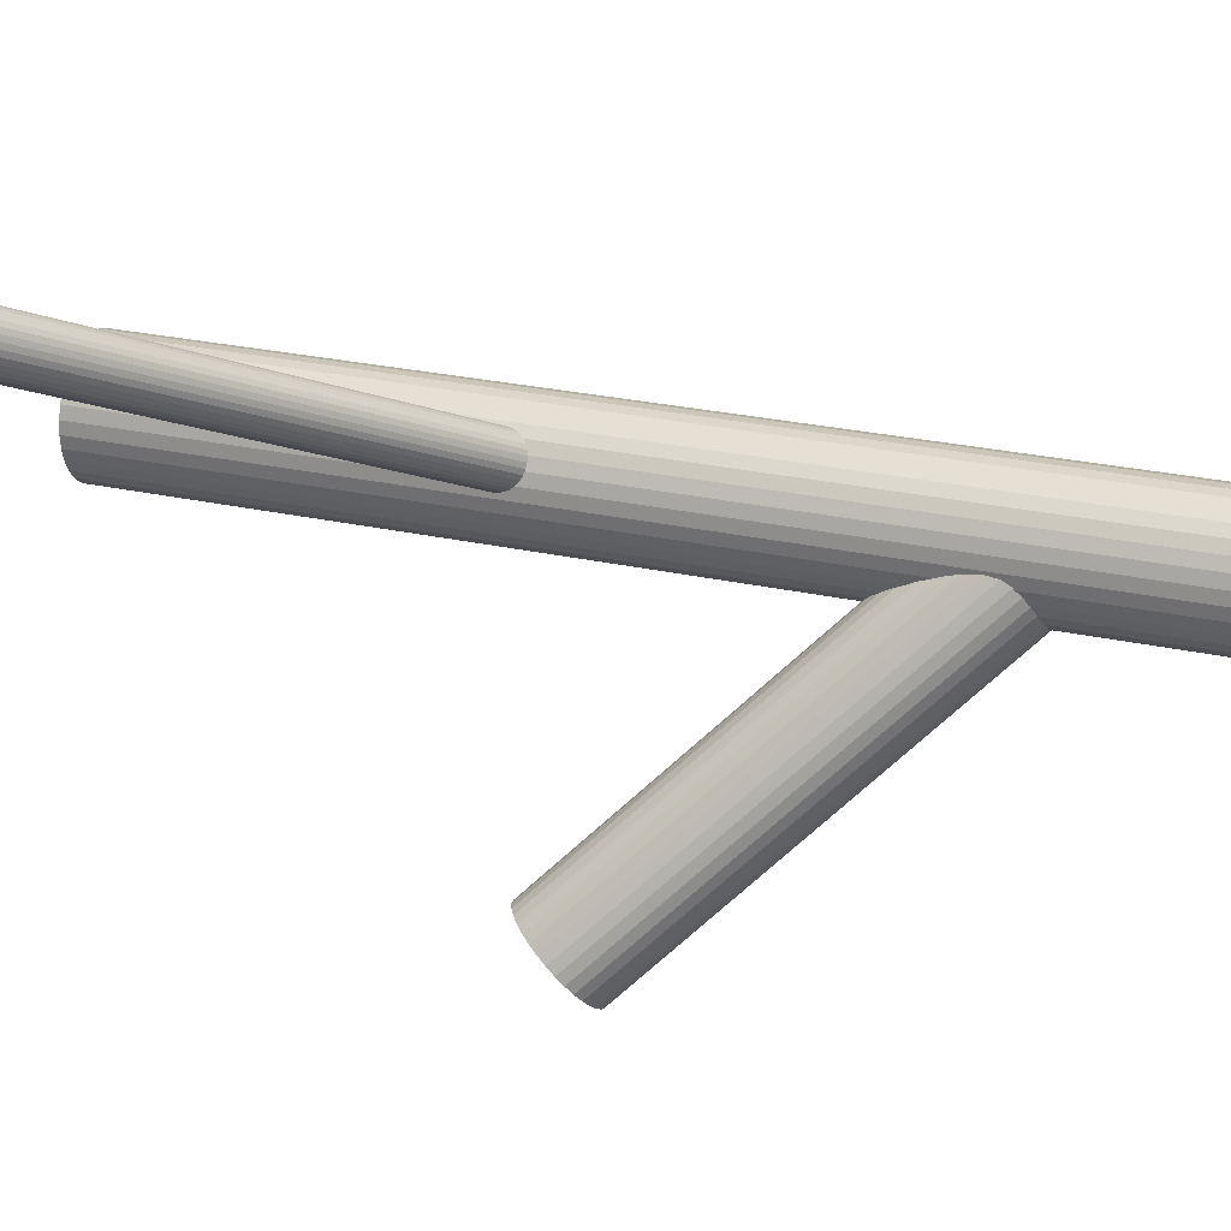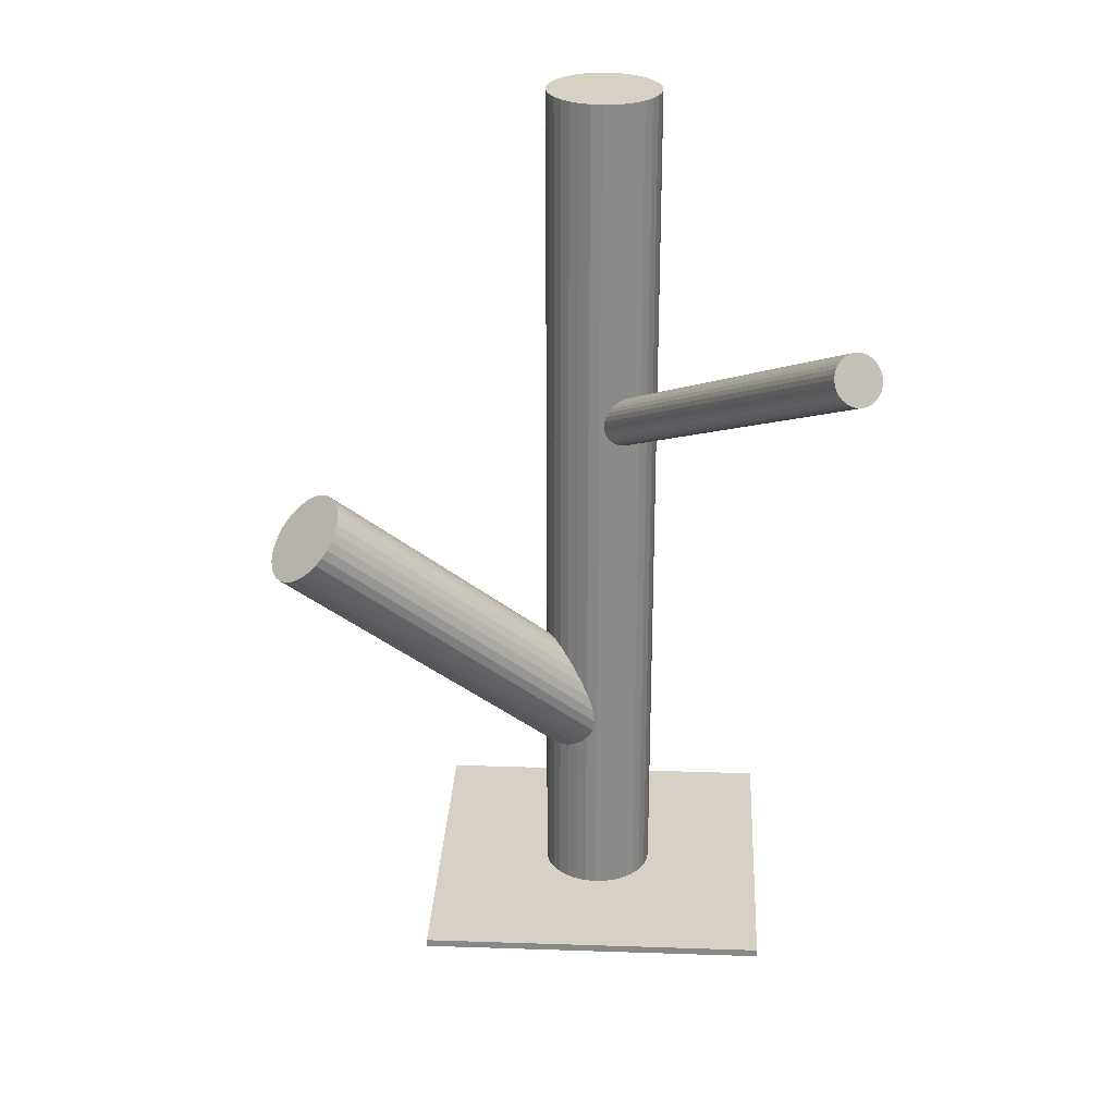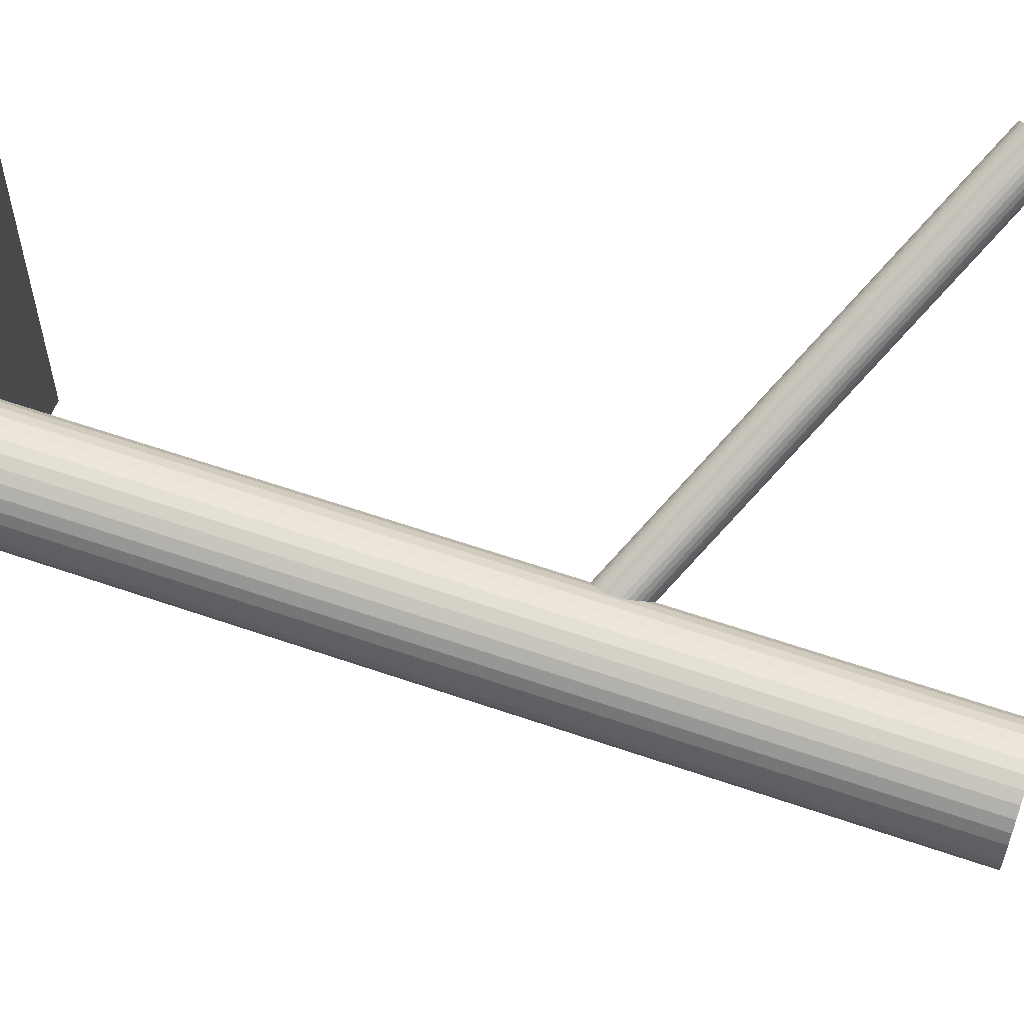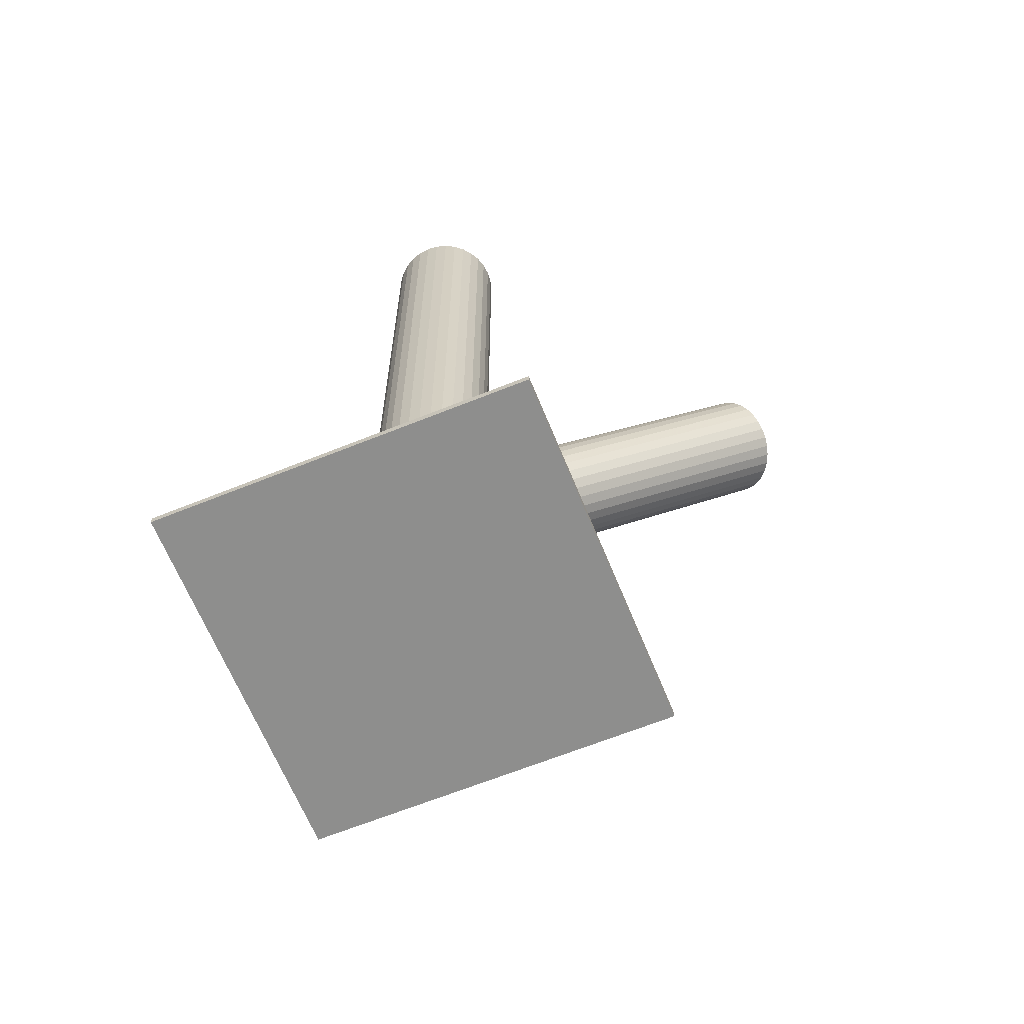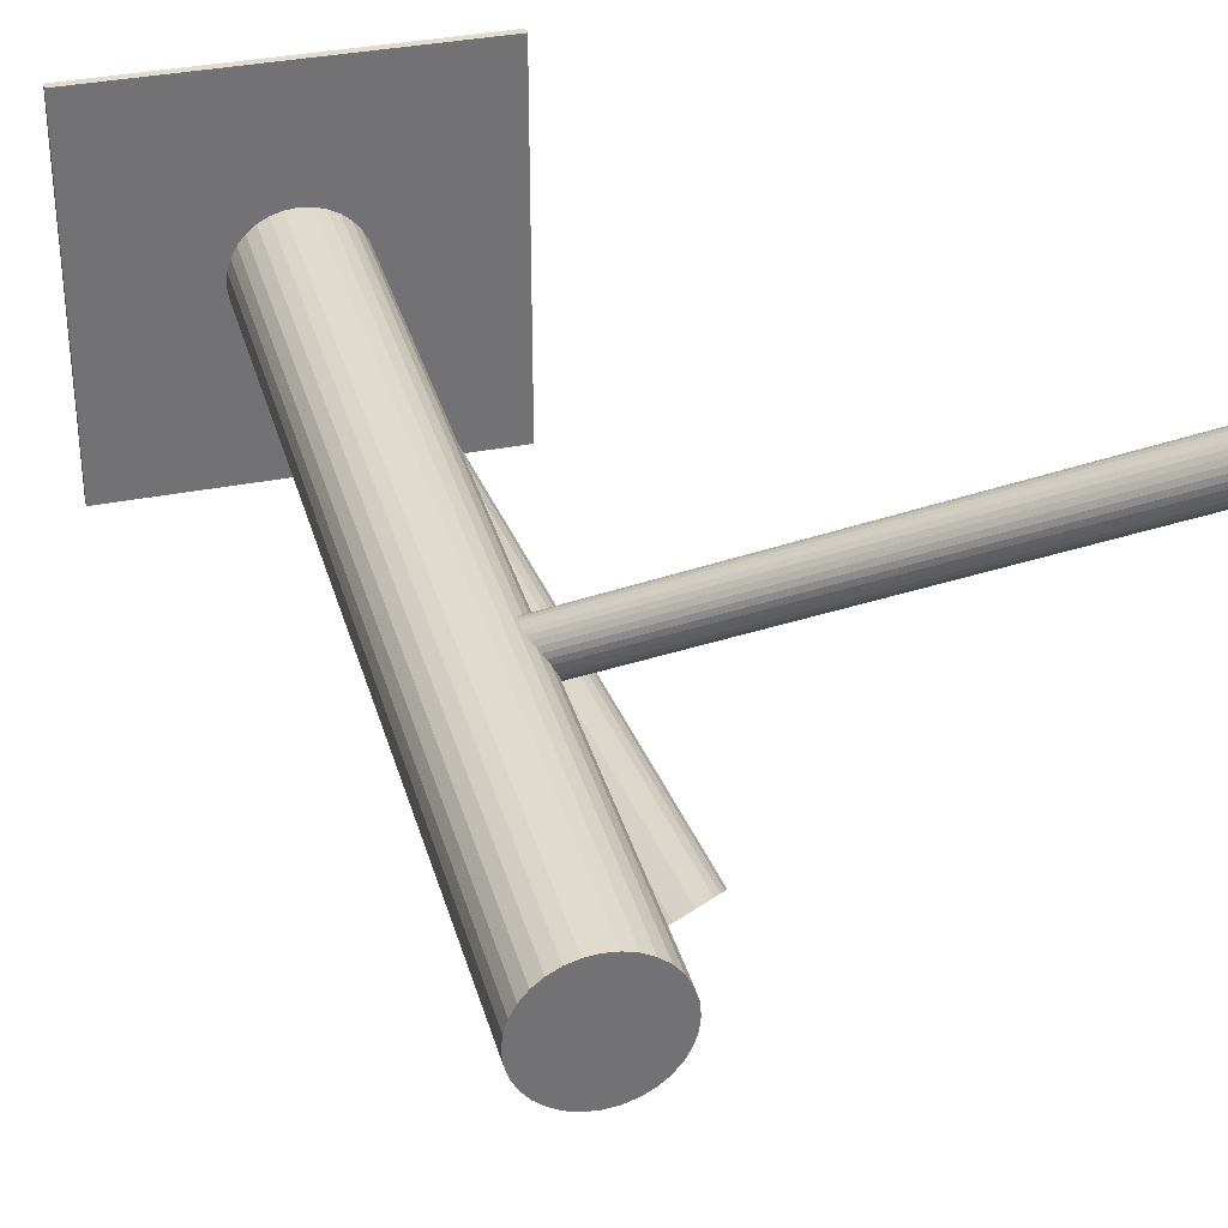
<metadata>
{"format":"obj","ext":"obj","renderer":"f3d","projection":"perspective","resolution":1024,"background":"white","views":[{"elev":25.9,"azim":109.7,"up":"+Y"},{"elev":26.9,"azim":93.0,"up":"+Z"},{"elev":59.1,"azim":-70.3,"up":"+Y"},{"elev":-64.9,"azim":-67.9,"up":"+Z"},{"elev":34.6,"azim":-14.9,"up":"+Y"}]}
</metadata>
<code>
v -0.03113 0.009642 -0.1105
v -0.03113 0.009642 0.1105
v -0.03113 -0.004512 -0.1105
v -0.03113 -0.004512 0.1105
v -0.03113 0.0238 -0.1105
v -0.03113 0.0238 0.1105
v -0.01936 0.001778 -0.1105
v -0.01936 0.001778 0.1105
v -0.01936 0.01751 -0.1105
v -0.01936 0.01751 0.1105
v -0.04421 0.004225 -0.1105
v -0.04421 0.004225 0.1105
v -0.04421 0.01506 -0.1105
v -0.04421 0.01506 0.1105
v -0.04528 0.009642 -0.1105
v -0.04528 0.009642 0.1105
v -0.03655 -0.003435 -0.1105
v -0.03655 -0.003435 0.1105
v -0.03655 0.02272 -0.1105
v -0.03655 0.02272 0.1105
v -0.03899 0.02141 -0.1105
v -0.03899 0.02141 0.1105
v -0.03899 -0.002127 -0.1105
v -0.03899 -0.002127 0.1105
v -0.03389 -0.00424 -0.1105
v -0.03389 -0.00424 0.1105
v -0.03389 0.02352 -0.1105
v -0.03389 0.02352 0.1105
v -0.04501 0.006881 -0.1105
v -0.04501 0.006881 0.1105
v -0.04501 0.0124 -0.1105
v -0.04501 0.0124 0.1105
v -0.02112 0.01965 -0.1105
v -0.02112 0.01965 0.1105
v -0.02112 -0.0003664 -0.1105
v -0.02112 -0.0003664 0.1105
v -0.04114 0.01965 -0.1105
v -0.04114 0.01965 0.1105
v -0.04114 -0.0003664 -0.1105
v -0.04114 -0.0003664 0.1105
v -0.01725 0.006881 -0.1105
v -0.01725 0.006881 0.1105
v -0.01725 0.0124 -0.1105
v -0.01725 0.0124 0.1105
v -0.02837 -0.00424 -0.1105
v -0.02837 -0.00424 0.1105
v -0.02837 0.02352 -0.1105
v -0.02837 0.02352 0.1105
v -0.02327 0.02141 -0.1105
v -0.02327 0.02141 0.1105
v -0.02327 -0.002127 -0.1105
v -0.02327 -0.002127 0.1105
v -0.02571 -0.003435 -0.1105
v -0.02571 -0.003435 0.1105
v -0.02571 0.02272 -0.1105
v -0.02571 0.02272 0.1105
v -0.01698 0.009642 -0.1105
v -0.01698 0.009642 0.1105
v -0.01805 0.004225 -0.1105
v -0.01805 0.004225 0.1105
v -0.01805 0.01506 -0.1105
v -0.01805 0.01506 0.1105
v -0.0429 0.001778 -0.1105
v -0.0429 0.001778 0.1105
v -0.0429 0.01751 -0.1105
v -0.0429 0.01751 0.1105
v 0.07144 0.06578 0.07877
v -0.03113 0.009642 0.02213
v 0.06924 0.06458 0.08396
v -0.03333 0.008436 0.02732
v 0.07365 0.06699 0.07359
v -0.02893 0.01085 0.01695
v 0.06793 0.0685 0.08244
v -0.03464 0.01236 0.0258
v 0.07104 0.07021 0.07511
v -0.03153 0.01407 0.01847
v 0.06868 0.07083 0.07877
v -0.0339 0.01469 0.02213
v 0.07414 0.06598 0.07369
v -0.02843 0.009838 0.01705
v 0.06982 0.06361 0.08386
v -0.03275 0.007474 0.02722
v 0.07242 0.06883 0.07398
v -0.03015 0.01269 0.01734
v 0.06835 0.0666 0.08356
v -0.03422 0.01046 0.02692
v 0.07174 0.06959 0.07446
v -0.03084 0.01345 0.01782
v 0.06807 0.06759 0.08308
v -0.0345 0.01145 0.02644
v 0.07252 0.06091 0.08165
v -0.03006 0.004771 0.02501
v 0.07497 0.06225 0.07589
v -0.02761 0.00611 0.01925
v 0.07458 0.06106 0.07776
v -0.02799 0.004921 0.02112
v 0.07373 0.06059 0.07978
v -0.02885 0.004451 0.02314
v 0.07315 0.06065 0.08075
v -0.02942 0.004512 0.02412
v 0.07484 0.06157 0.07679
v -0.02773 0.005435 0.02015
v 0.06804 0.06999 0.08075
v -0.03453 0.01385 0.02412
v 0.06973 0.07091 0.07679
v -0.03284 0.01477 0.02015
v 0.06916 0.07097 0.07776
v -0.03341 0.01483 0.02112
v 0.0683 0.0705 0.07978
v -0.03427 0.01436 0.02314
v 0.06792 0.06931 0.08165
v -0.03465 0.01317 0.02501
v 0.07037 0.07065 0.07589
v -0.03221 0.01451 0.01925
v 0.07481 0.06398 0.07446
v -0.02776 0.007837 0.01782
v 0.07115 0.06197 0.08308
v -0.03143 0.005832 0.02644
v 0.07454 0.06496 0.07398
v -0.02804 0.008822 0.01734
v 0.07047 0.06273 0.08356
v -0.03211 0.006594 0.02692
v 0.07306 0.06795 0.07369
v -0.02951 0.01181 0.01705
v 0.06874 0.06558 0.08386
v -0.03383 0.009445 0.02722
v 0.07421 0.06073 0.07877
v -0.02837 0.004589 0.02213
v 0.07184 0.06136 0.08244
v -0.03073 0.005216 0.0258
v 0.07496 0.06306 0.07511
v -0.02762 0.006921 0.01847
v -0.03113 0.009642 -0.0638
v 0.007748 -0.06198 0.00748
v -0.03492 0.01661 -0.05473
v 0.003964 -0.05501 0.01655
v -0.02735 0.002671 -0.07287
v 0.01153 -0.06895 -0.001589
v -0.02054 0.01539 -0.0638
v 0.01834 -0.05623 0.00748
v -0.03169 0.001002 -0.07218
v 0.007192 -0.07062 -0.0008984
v -0.03868 0.01388 -0.05542
v 0.0002003 -0.05774 0.01586
v -0.03783 0.0009902 -0.06884
v 0.001047 -0.07063 0.002442
v -0.04204 0.008735 -0.05876
v -0.003158 -0.06289 0.01252
v -0.02535 0.003926 -0.07269
v 0.01352 -0.06769 -0.001414
v -0.03278 0.0176 -0.0549
v 0.006102 -0.05402 0.01637
v -0.03947 0.001664 -0.06727
v -0.0005859 -0.06996 0.004009
v -0.04236 0.006999 -0.06033
v -0.003482 -0.06462 0.01095
v -0.03594 0.0006486 -0.07021
v 0.002937 -0.07097 0.001067
v -0.04129 0.01051 -0.05739
v -0.002414 -0.06111 0.01389
v -0.04225 0.005364 -0.06203
v -0.003375 -0.06626 0.009249
v -0.04078 0.002645 -0.06557
v -0.001898 -0.06898 0.00571
v -0.03387 0.0006528 -0.07134
v 0.005012 -0.07097 -6.039e-05
v -0.04016 0.01224 -0.05626
v -0.001281 -0.05938 0.01502
v -0.0221 0.007039 -0.07134
v 0.01678 -0.06458 -6.039e-05
v -0.0284 0.01863 -0.05626
v 0.01048 -0.05299 0.01502
v -0.02148 0.01664 -0.06203
v 0.01739 -0.05498 0.009249
v -0.02001 0.01392 -0.06557
v 0.01887 -0.0577 0.00571
v -0.02097 0.008777 -0.07021
v 0.01791 -0.06284 0.001067
v -0.02632 0.01863 -0.05739
v 0.01256 -0.05299 0.01389
v -0.0199 0.01228 -0.06727
v 0.01898 -0.05934 0.004009
v -0.0228 0.01762 -0.06033
v 0.01608 -0.054 0.01095
v -0.02949 0.001684 -0.07269
v 0.009394 -0.06994 -0.001414
v -0.03691 0.01536 -0.0549
v 0.001971 -0.05626 0.01637
v -0.02023 0.01055 -0.06884
v 0.01865 -0.06107 0.002442
v -0.02443 0.01829 -0.05876
v 0.01445 -0.05333 0.01252
v -0.02358 0.005401 -0.07218
v 0.0153 -0.06622 -0.0008984
v -0.03058 0.01828 -0.05542
v 0.008304 -0.05334 0.01586
v -0.04172 0.003894 -0.0638
v -0.00284 -0.06773 0.00748
v -0.07497 -0.03419 -0.1105
v -0.07497 -0.03419 -0.1086
v -0.07497 0.05348 -0.1105
v -0.07497 0.05348 -0.1086
v 0.0127 -0.03419 -0.1105
v 0.0127 -0.03419 -0.1086
v 0.0127 0.05348 -0.1105
v 0.0127 0.05348 -0.1086
f 57 1 43
f 57 43 58
f 58 43 44
f 58 44 2
f 43 1 61
f 43 61 44
f 44 61 62
f 44 62 2
f 61 1 9
f 61 9 62
f 62 9 10
f 62 10 2
f 9 1 33
f 9 33 10
f 10 33 34
f 10 34 2
f 33 1 49
f 33 49 34
f 34 49 50
f 34 50 2
f 49 1 55
f 49 55 50
f 50 55 56
f 50 56 2
f 55 1 47
f 55 47 56
f 56 47 48
f 56 48 2
f 47 1 5
f 47 5 48
f 48 5 6
f 48 6 2
f 5 1 27
f 5 27 6
f 6 27 28
f 6 28 2
f 27 1 19
f 27 19 28
f 28 19 20
f 28 20 2
f 19 1 21
f 19 21 20
f 20 21 22
f 20 22 2
f 21 1 37
f 21 37 22
f 22 37 38
f 22 38 2
f 37 1 65
f 37 65 38
f 38 65 66
f 38 66 2
f 65 1 13
f 65 13 66
f 66 13 14
f 66 14 2
f 13 1 31
f 13 31 14
f 14 31 32
f 14 32 2
f 31 1 15
f 31 15 32
f 32 15 16
f 32 16 2
f 15 1 29
f 15 29 16
f 16 29 30
f 16 30 2
f 29 1 11
f 29 11 30
f 30 11 12
f 30 12 2
f 11 1 63
f 11 63 12
f 12 63 64
f 12 64 2
f 63 1 39
f 63 39 64
f 64 39 40
f 64 40 2
f 39 1 23
f 39 23 40
f 40 23 24
f 40 24 2
f 23 1 17
f 23 17 24
f 24 17 18
f 24 18 2
f 17 1 25
f 17 25 18
f 18 25 26
f 18 26 2
f 25 1 3
f 25 3 26
f 26 3 4
f 26 4 2
f 3 1 45
f 3 45 4
f 4 45 46
f 4 46 2
f 45 1 53
f 45 53 46
f 46 53 54
f 46 54 2
f 53 1 51
f 53 51 54
f 54 51 52
f 54 52 2
f 51 1 35
f 51 35 52
f 52 35 36
f 52 36 2
f 35 1 7
f 35 7 36
f 36 7 8
f 36 8 2
f 7 1 59
f 7 59 8
f 8 59 60
f 8 60 2
f 59 1 41
f 59 41 60
f 60 41 42
f 60 42 2
f 41 1 57
f 41 57 42
f 42 57 58
f 42 58 2
f 78 68 110
f 78 110 77
f 77 110 109
f 77 109 67
f 110 68 104
f 110 104 109
f 109 104 103
f 109 103 67
f 104 68 112
f 104 112 103
f 103 112 111
f 103 111 67
f 112 68 74
f 112 74 111
f 111 74 73
f 111 73 67
f 74 68 90
f 74 90 73
f 73 90 89
f 73 89 67
f 90 68 86
f 90 86 89
f 89 86 85
f 89 85 67
f 86 68 126
f 86 126 85
f 85 126 125
f 85 125 67
f 126 68 70
f 126 70 125
f 125 70 69
f 125 69 67
f 70 68 82
f 70 82 69
f 69 82 81
f 69 81 67
f 82 68 122
f 82 122 81
f 81 122 121
f 81 121 67
f 122 68 118
f 122 118 121
f 121 118 117
f 121 117 67
f 118 68 130
f 118 130 117
f 117 130 129
f 117 129 67
f 130 68 92
f 130 92 129
f 129 92 91
f 129 91 67
f 92 68 100
f 92 100 91
f 91 100 99
f 91 99 67
f 100 68 98
f 100 98 99
f 99 98 97
f 99 97 67
f 98 68 128
f 98 128 97
f 97 128 127
f 97 127 67
f 128 68 96
f 128 96 127
f 127 96 95
f 127 95 67
f 96 68 102
f 96 102 95
f 95 102 101
f 95 101 67
f 102 68 94
f 102 94 101
f 101 94 93
f 101 93 67
f 94 68 132
f 94 132 93
f 93 132 131
f 93 131 67
f 132 68 116
f 132 116 131
f 131 116 115
f 131 115 67
f 116 68 120
f 116 120 115
f 115 120 119
f 115 119 67
f 120 68 80
f 120 80 119
f 119 80 79
f 119 79 67
f 80 68 72
f 80 72 79
f 79 72 71
f 79 71 67
f 72 68 124
f 72 124 71
f 71 124 123
f 71 123 67
f 124 68 84
f 124 84 123
f 123 84 83
f 123 83 67
f 84 68 88
f 84 88 83
f 83 88 87
f 83 87 67
f 88 68 76
f 88 76 87
f 87 76 75
f 87 75 67
f 76 68 114
f 76 114 75
f 75 114 113
f 75 113 67
f 114 68 106
f 114 106 113
f 113 106 105
f 113 105 67
f 106 68 108
f 106 108 105
f 105 108 107
f 105 107 67
f 108 68 78
f 108 78 107
f 107 78 77
f 107 77 67
f 139 133 173
f 139 173 140
f 140 173 174
f 140 174 134
f 173 133 183
f 173 183 174
f 174 183 184
f 174 184 134
f 183 133 191
f 183 191 184
f 184 191 192
f 184 192 134
f 191 133 179
f 191 179 192
f 192 179 180
f 192 180 134
f 179 133 171
f 179 171 180
f 180 171 172
f 180 172 134
f 171 133 195
f 171 195 172
f 172 195 196
f 172 196 134
f 195 133 151
f 195 151 196
f 196 151 152
f 196 152 134
f 151 133 135
f 151 135 152
f 152 135 136
f 152 136 134
f 135 133 187
f 135 187 136
f 136 187 188
f 136 188 134
f 187 133 143
f 187 143 188
f 188 143 144
f 188 144 134
f 143 133 167
f 143 167 144
f 144 167 168
f 144 168 134
f 167 133 159
f 167 159 168
f 168 159 160
f 168 160 134
f 159 133 147
f 159 147 160
f 160 147 148
f 160 148 134
f 147 133 155
f 147 155 148
f 148 155 156
f 148 156 134
f 155 133 161
f 155 161 156
f 156 161 162
f 156 162 134
f 161 133 197
f 161 197 162
f 162 197 198
f 162 198 134
f 197 133 163
f 197 163 198
f 198 163 164
f 198 164 134
f 163 133 153
f 163 153 164
f 164 153 154
f 164 154 134
f 153 133 145
f 153 145 154
f 154 145 146
f 154 146 134
f 145 133 157
f 145 157 146
f 146 157 158
f 146 158 134
f 157 133 165
f 157 165 158
f 158 165 166
f 158 166 134
f 165 133 141
f 165 141 166
f 166 141 142
f 166 142 134
f 141 133 185
f 141 185 142
f 142 185 186
f 142 186 134
f 185 133 137
f 185 137 186
f 186 137 138
f 186 138 134
f 137 133 149
f 137 149 138
f 138 149 150
f 138 150 134
f 149 133 193
f 149 193 150
f 150 193 194
f 150 194 134
f 193 133 169
f 193 169 194
f 194 169 170
f 194 170 134
f 169 133 177
f 169 177 170
f 170 177 178
f 170 178 134
f 177 133 189
f 177 189 178
f 178 189 190
f 178 190 134
f 189 133 181
f 189 181 190
f 190 181 182
f 190 182 134
f 181 133 175
f 181 175 182
f 182 175 176
f 182 176 134
f 175 133 139
f 175 139 176
f 176 139 140
f 176 140 134
f 200 202 199
f 203 200 199
f 199 202 201
f 201 203 199
f 200 206 202
f 204 200 203
f 204 206 200
f 202 206 201
f 205 203 201
f 201 206 205
f 205 204 203
f 206 204 205

</code>
